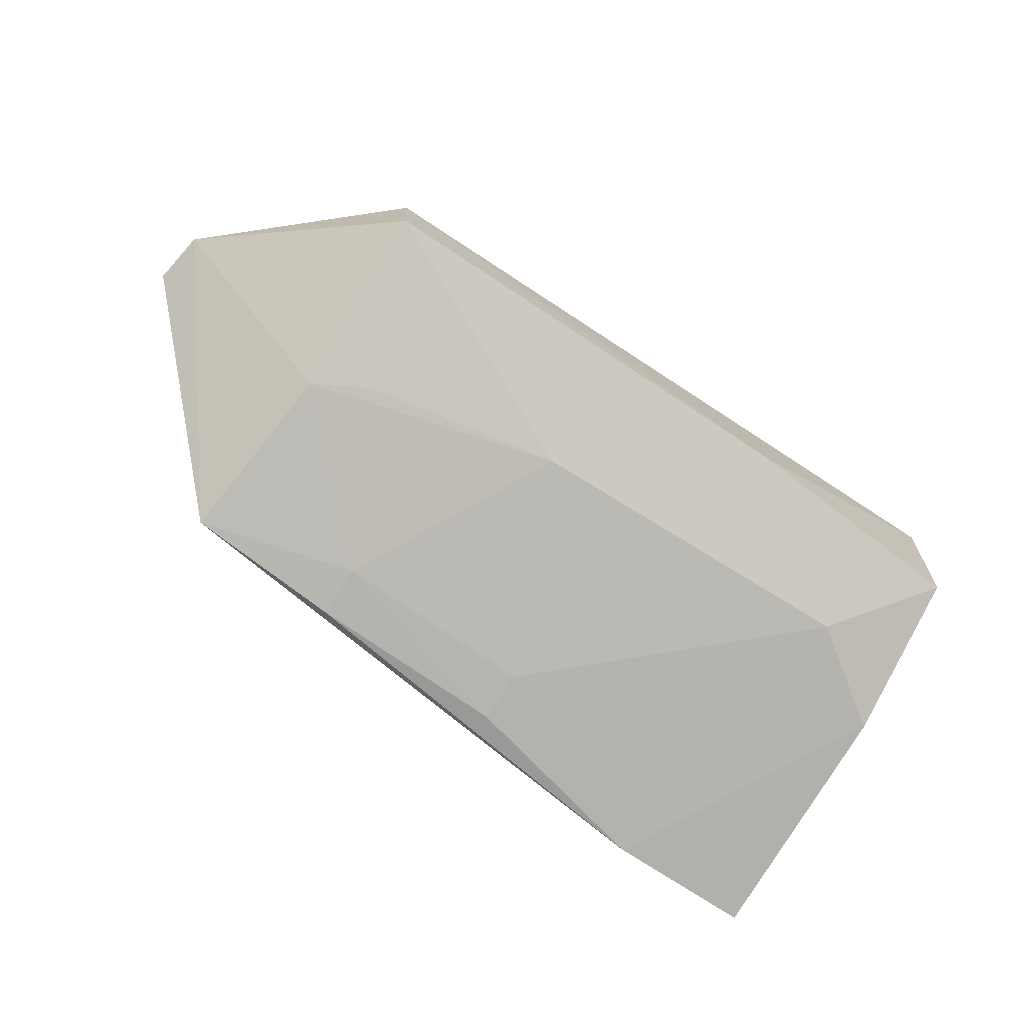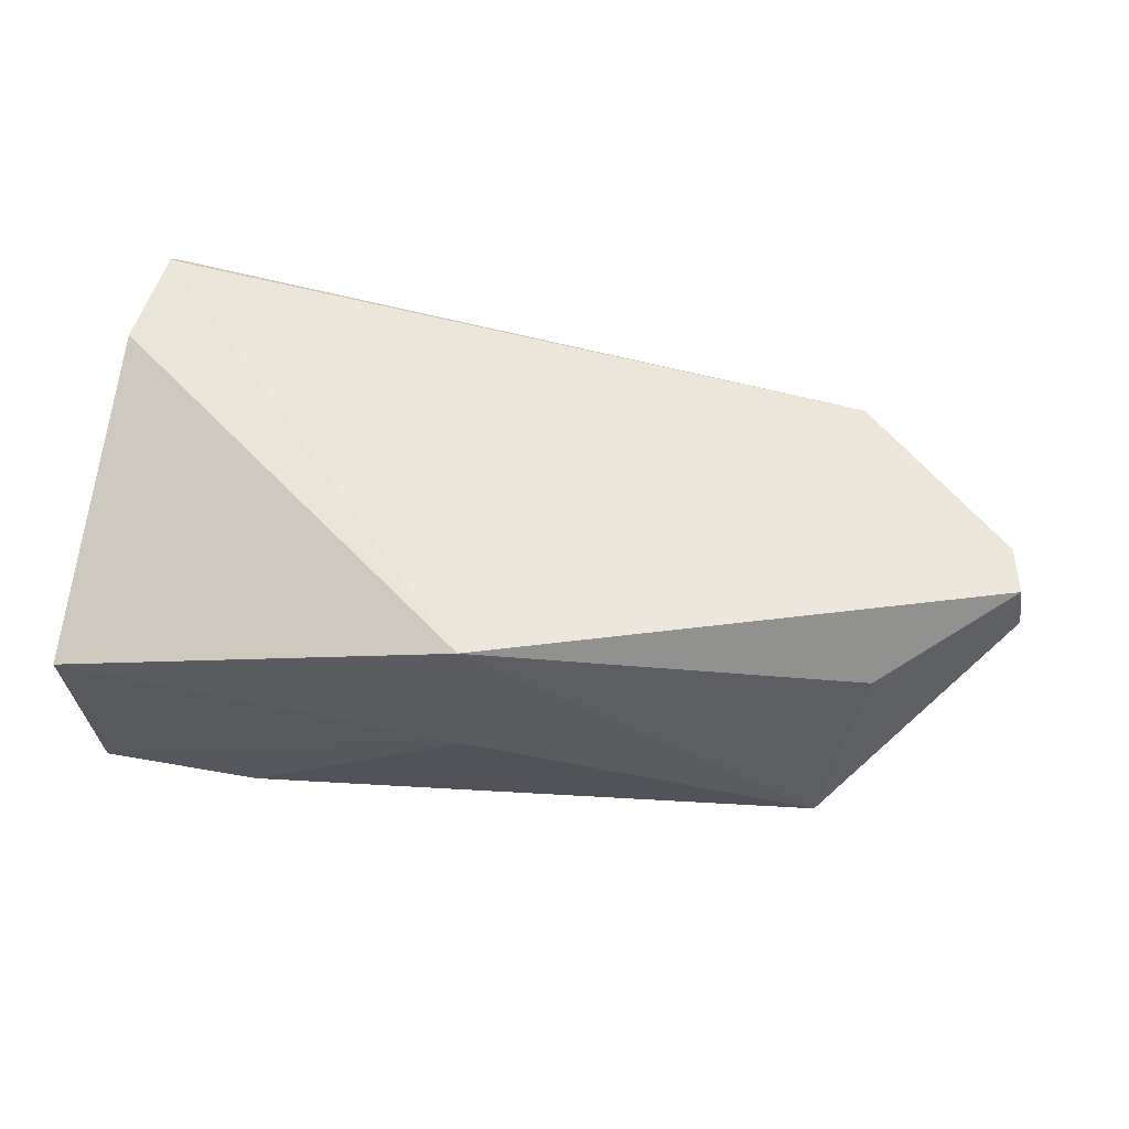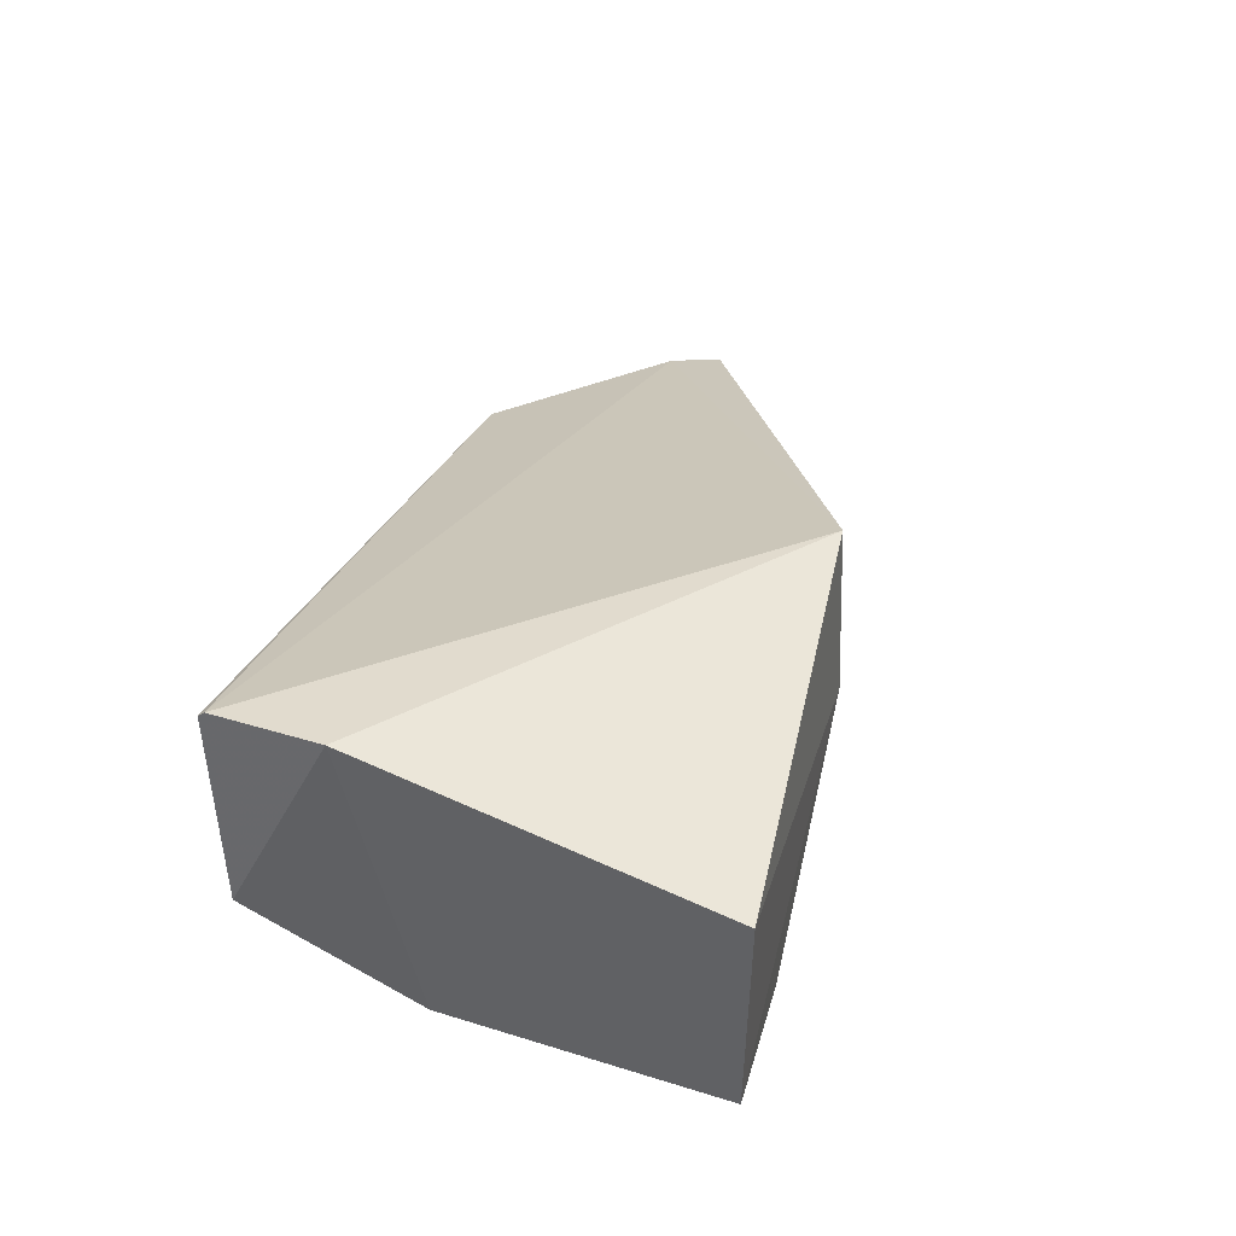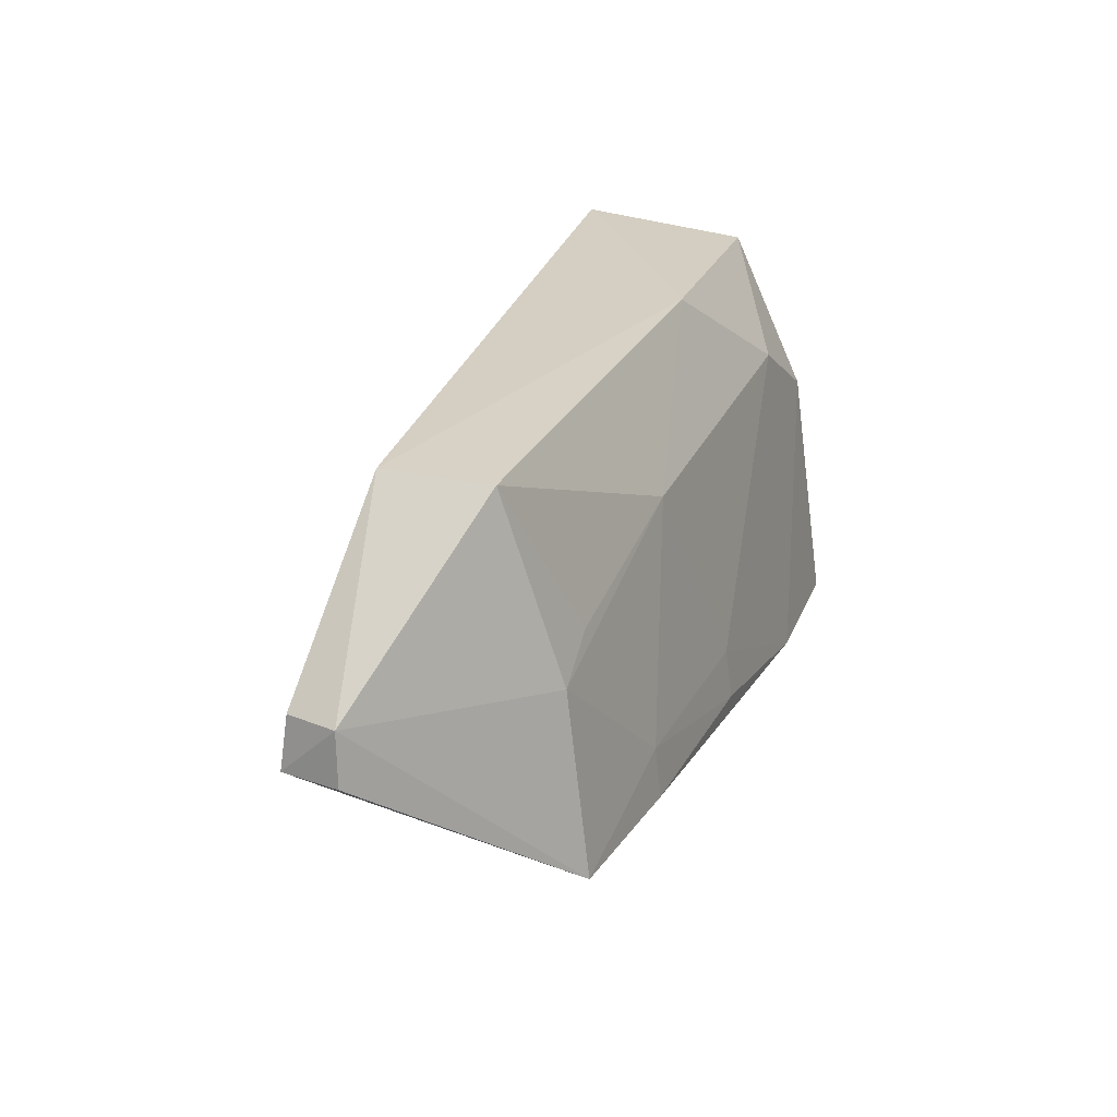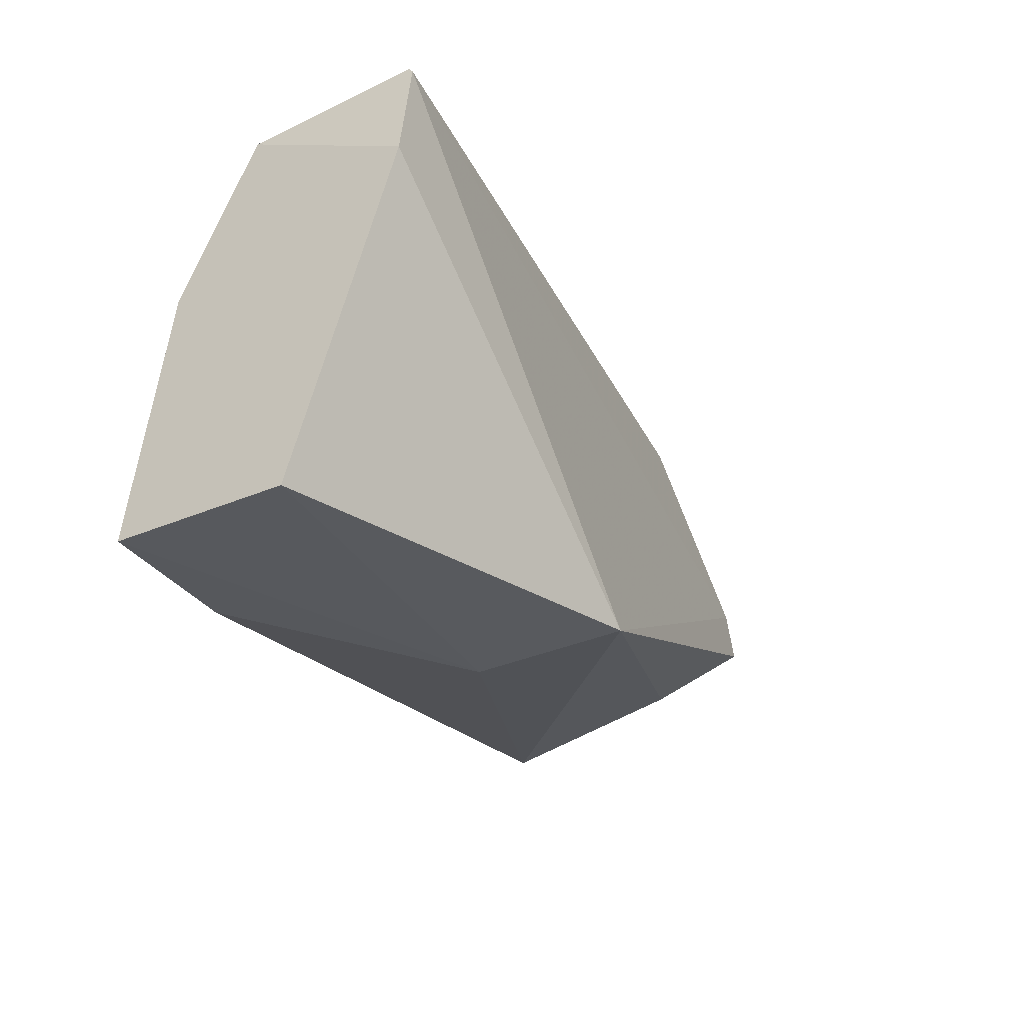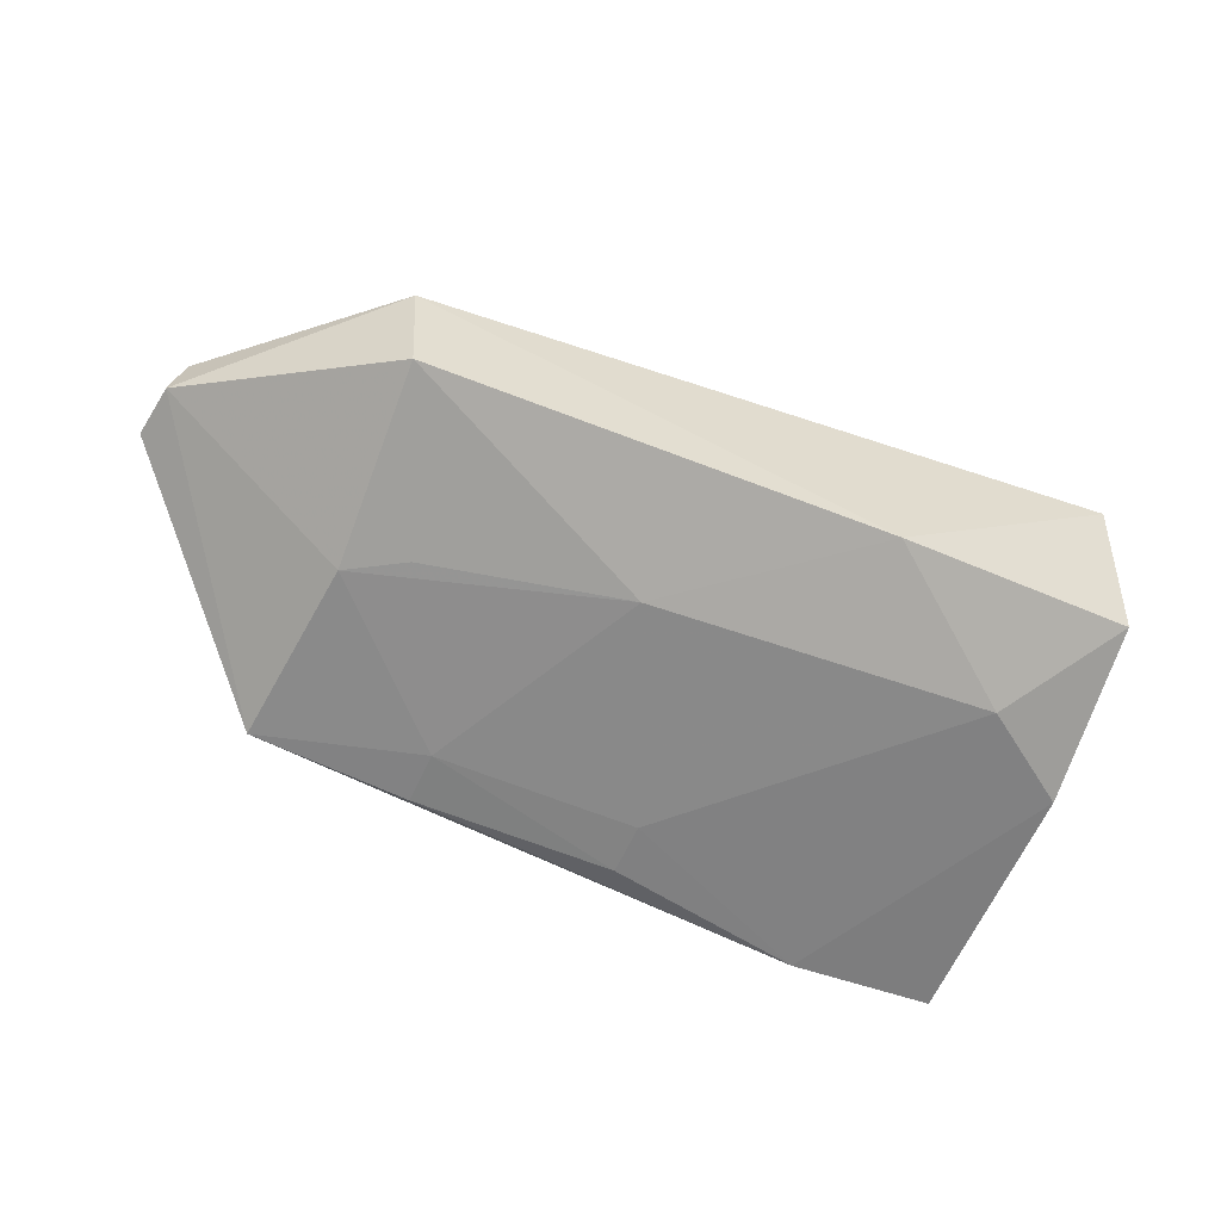
<metadata>
{"format":"obj","ext":"obj","renderer":"f3d","projection":"perspective","resolution":1024,"background":"white","views":[{"elev":-74.4,"azim":145.3,"up":"+Z"},{"elev":56.8,"azim":8.7,"up":"+Z"},{"elev":32.4,"azim":-75.8,"up":"+Z"},{"elev":26.8,"azim":113.5,"up":"+Y"},{"elev":-30.2,"azim":-59.2,"up":"+Y"},{"elev":-53.6,"azim":155.0,"up":"+Z"}]}
</metadata>
<code>
v 0.03459 -0.009304 0.02054
v 0.03525 -0.01296 0.0208
v 0.02332 -0.02425 0.006057
v -0.02814 -0.009958 0.009448
v -0.02821 0.001779 0.028
v 0.02305 0.001949 0.0123
v 0.03596 -0.0127 0.01653
v -0.001426 -0.02815 0.02839
v 0.004219 -0.00621 0.008819
v 0.02343 0.001814 0.02007
v -0.02785 0.00159 0.01491
v 0.03551 -0.00904 0.01682
v 0.02574 -0.02021 0.01806
v -0.02963 -0.02863 0.02054
v 0.02229 -0.01138 0.00811
v -0.002604 -0.02475 0.005613
v -0.009859 0.00259 0.01299
v -0.02934 -0.005502 0.02792
v -0.001531 -0.02857 0.01705
v 0.01836 -0.009184 0.008532
v -0.02085 -0.005087 0.009729
v -0.02862 -0.02808 0.00695
v 0.01207 -0.02096 0.005989
v -0.02812 0.002234 0.02763
v -0.01757 -0.02798 0.006
v -0.002591 -0.02108 0.006141
v 0.01205 -0.02468 0.005543
f 7 2 3
f 8 2 1
f 8 1 5
f 10 5 1
f 12 1 2
f 12 2 7
f 12 10 1
f 12 6 10
f 12 7 3
f 13 8 3
f 13 3 2
f 13 2 8
f 15 12 3
f 15 6 12
f 17 10 6
f 17 6 9
f 18 14 8
f 18 8 5
f 18 5 11
f 18 11 4
f 19 3 8
f 19 8 14
f 20 15 9
f 20 9 6
f 20 6 15
f 21 17 9
f 21 4 11
f 21 11 17
f 22 18 4
f 22 14 18
f 22 19 14
f 23 15 3
f 23 9 15
f 24 5 10
f 24 10 17
f 24 17 11
f 24 11 5
f 25 4 21
f 25 22 4
f 25 3 19
f 25 19 22
f 26 21 9
f 26 25 21
f 26 16 25
f 26 23 16
f 26 9 23
f 27 23 3
f 27 16 23
f 27 25 16
f 27 3 25

</code>
